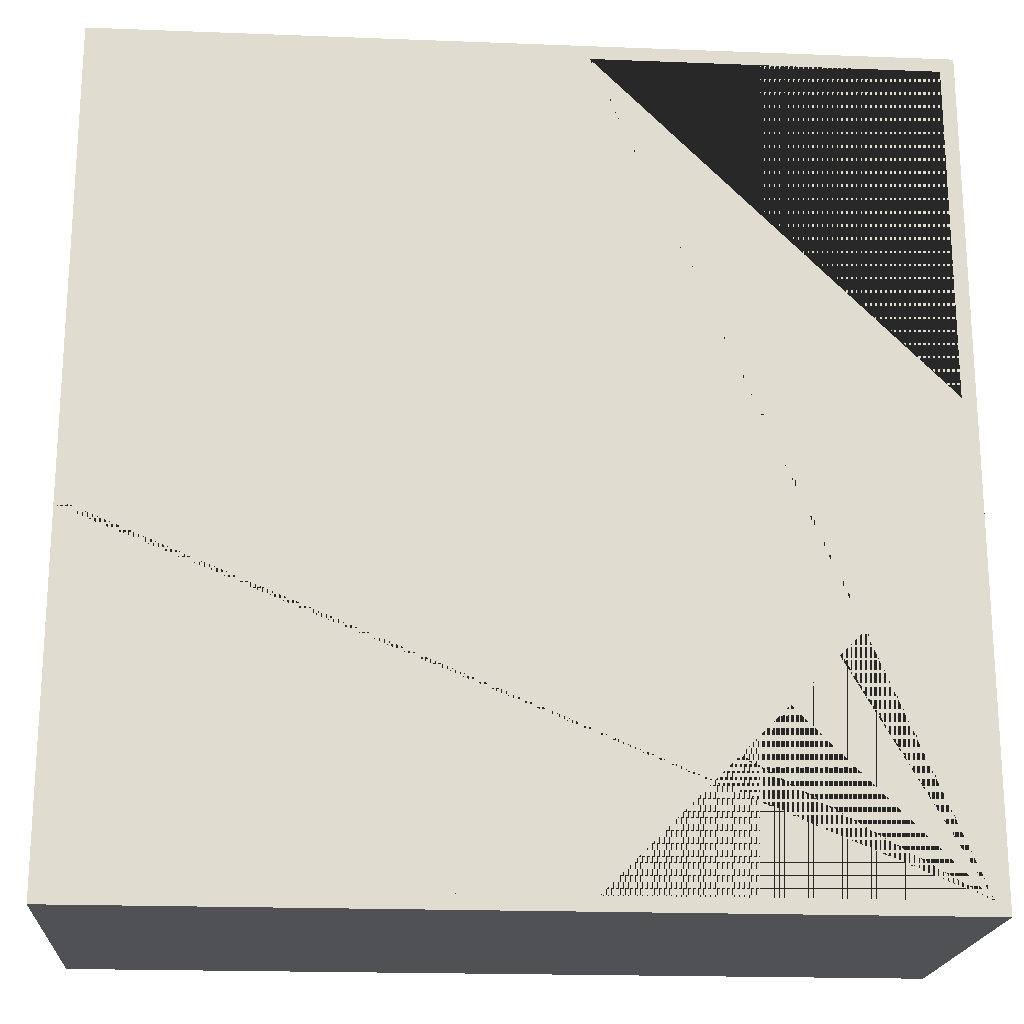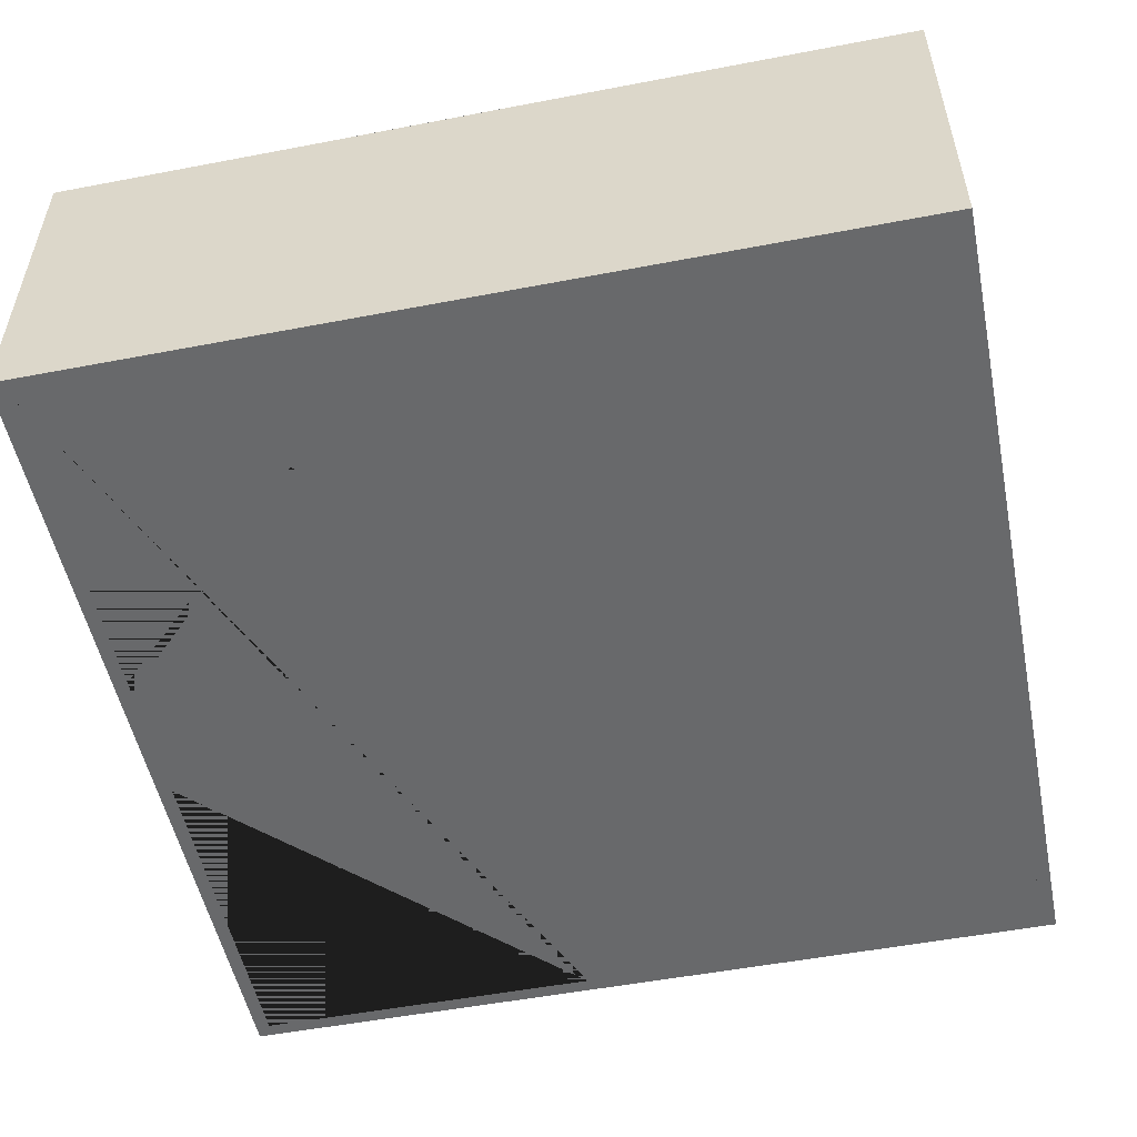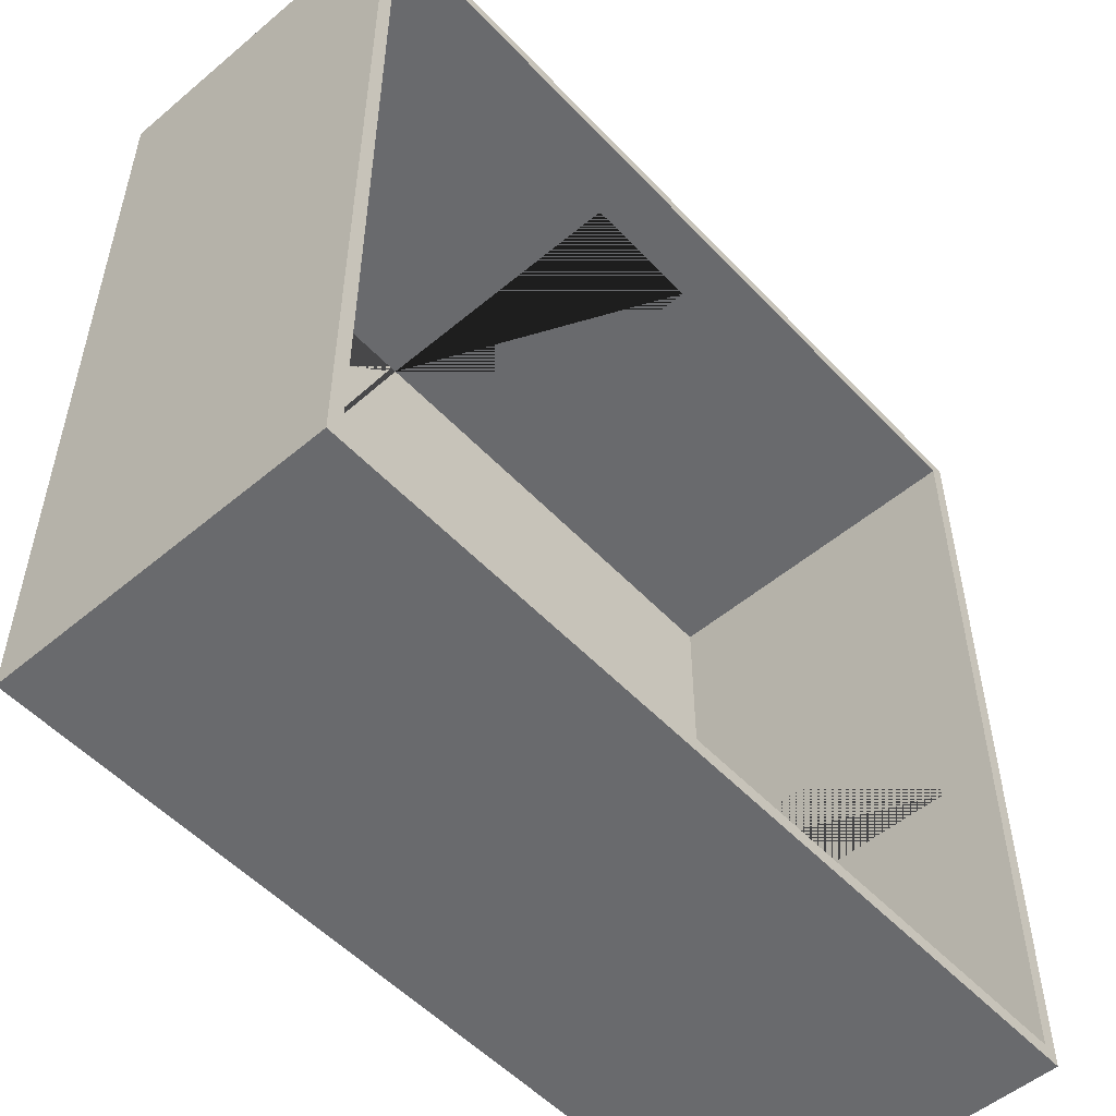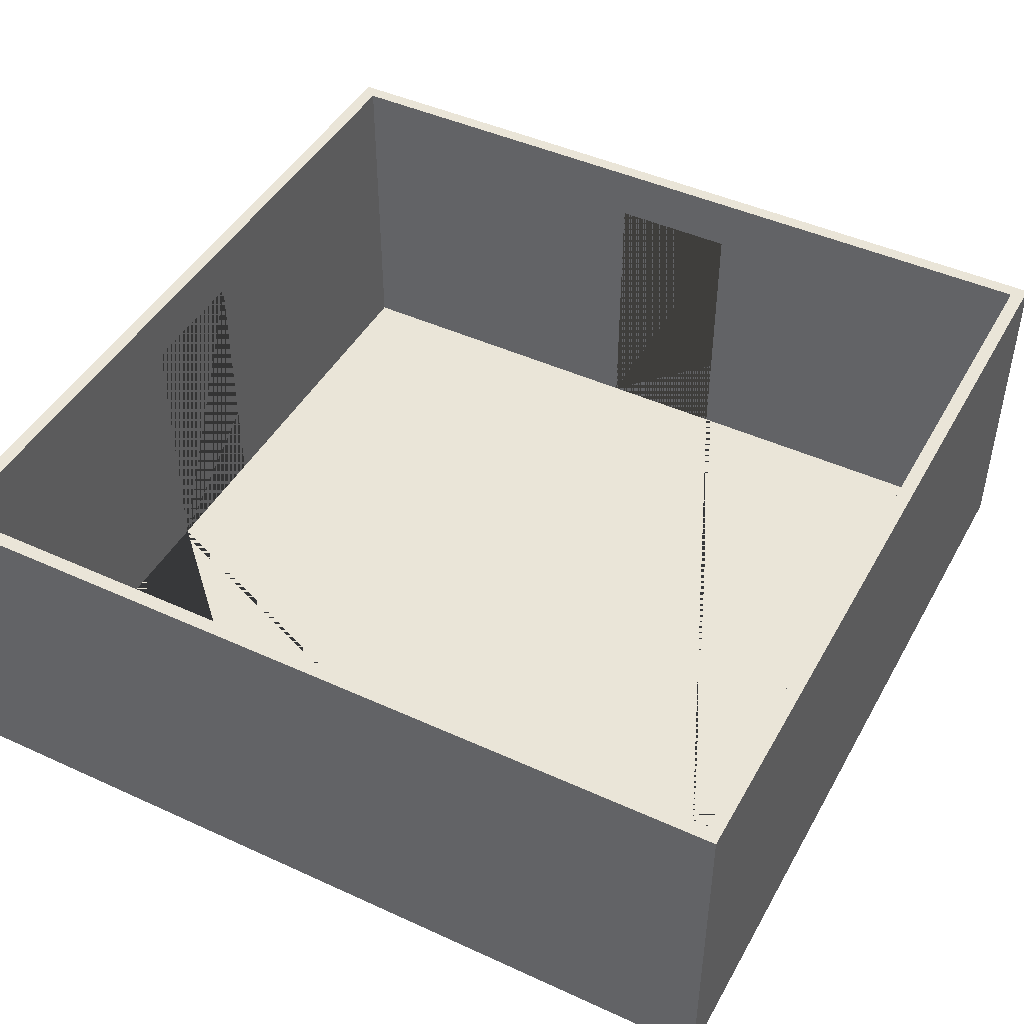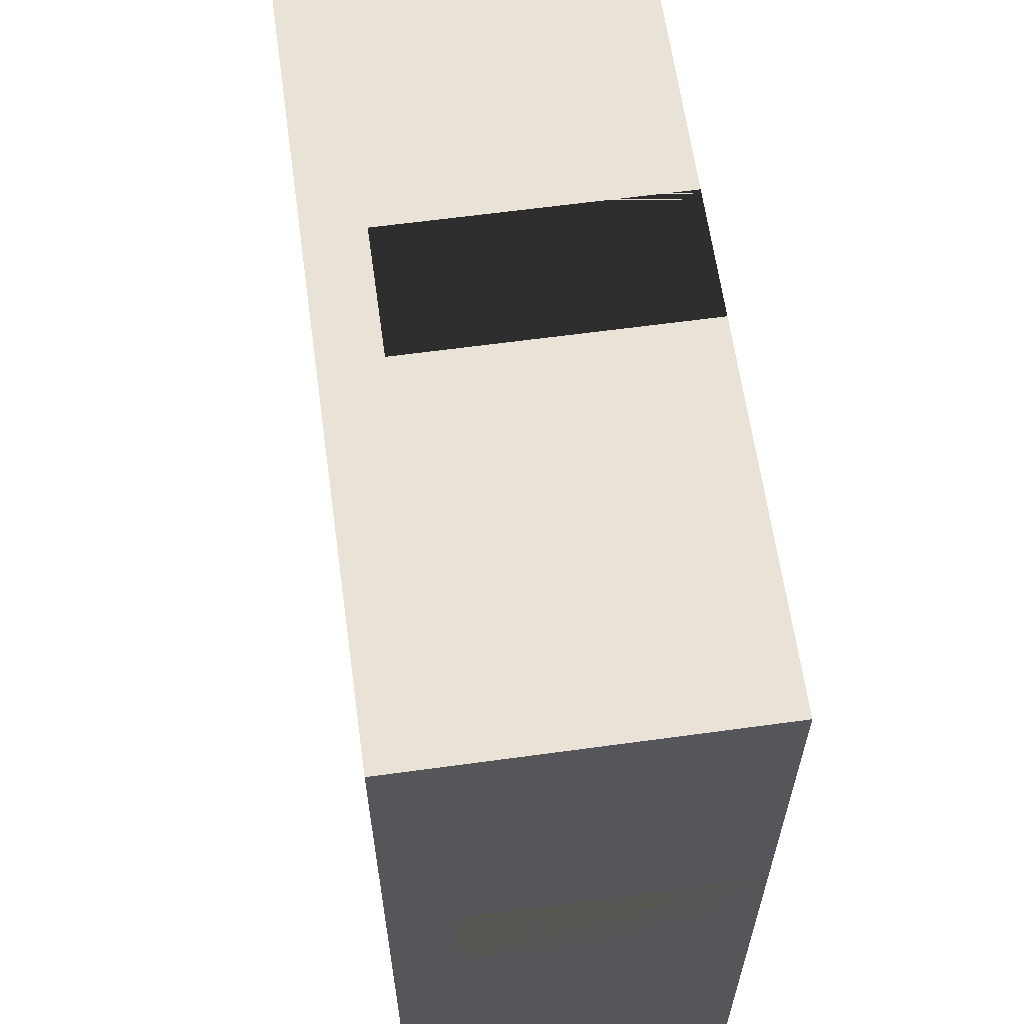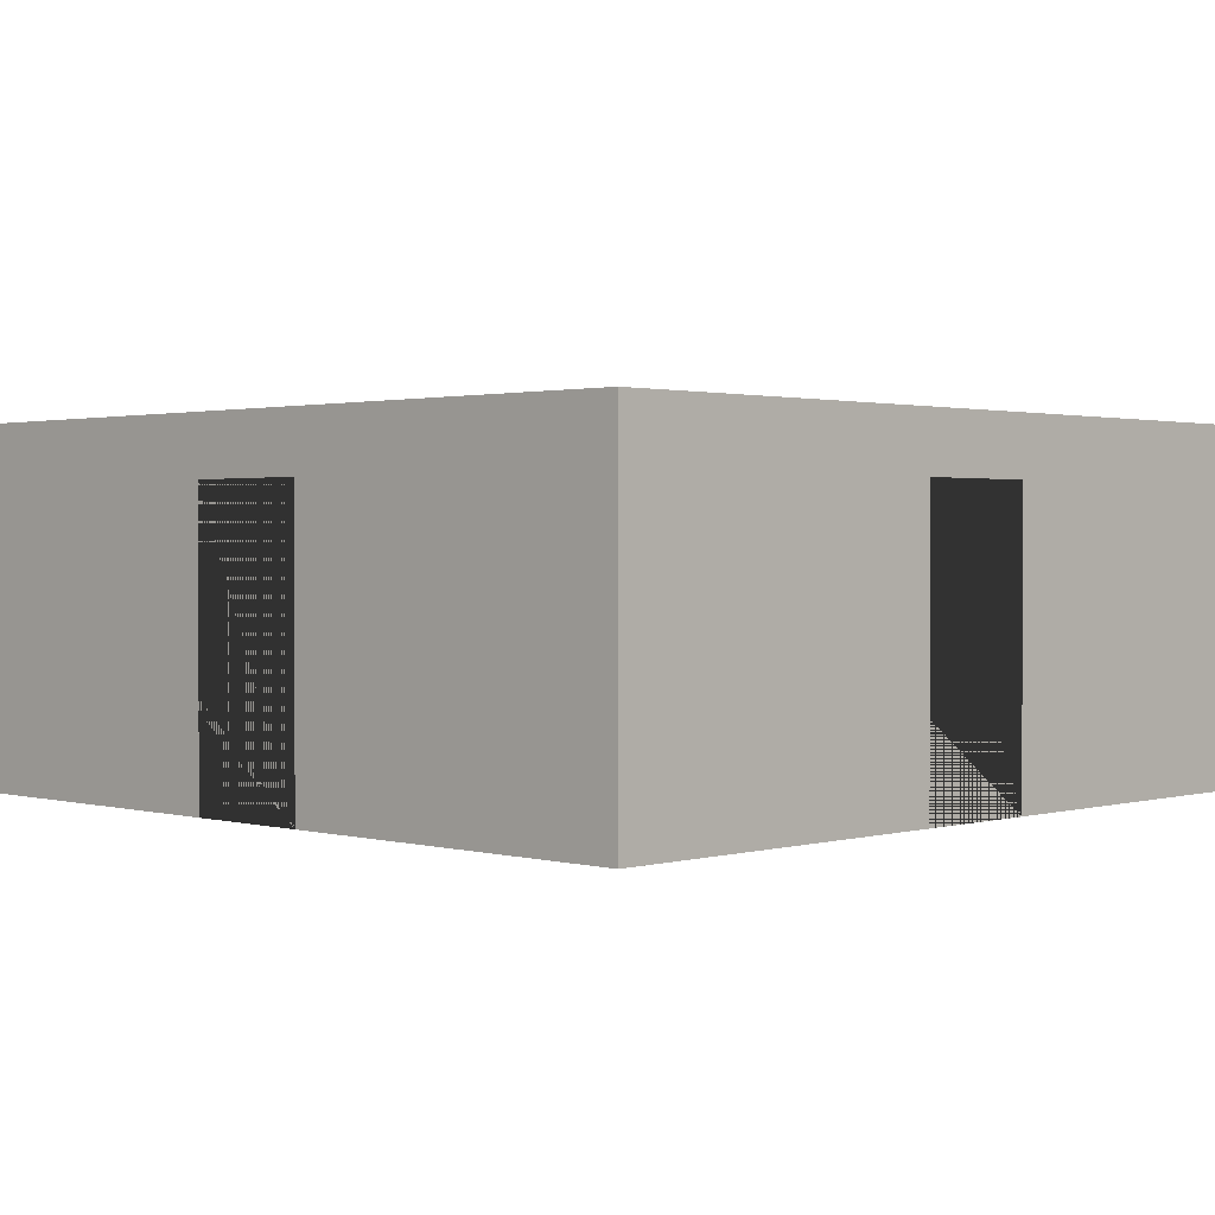
<metadata>
{"format":"obj","ext":"obj","renderer":"f3d","projection":"perspective","resolution":1024,"background":"white","views":[{"elev":-19.7,"azim":-4.1,"up":"+Z"},{"elev":-52.6,"azim":-168.4,"up":"+Y"},{"elev":-53.1,"azim":131.9,"up":"+Z"},{"elev":45.4,"azim":117.8,"up":"+Y"},{"elev":62.5,"azim":-97.9,"up":"+Z"},{"elev":1.4,"azim":-45.7,"up":"+Y"}]}
</metadata>
<code>
g Mesh1 Model
v 240 0 -138
v 236 0 -138
v 236 0 -102
v 240 0 -102
f 1 2 3 4
v 138 0 -236
v 138 0 -240
v 240 0 -240
v 236 0 -236
f 5 6 7 1 2 8
v 102 0 -240
v 102 0 -236
f 9 10 5 6
v 0 0 -240
v 4 0 -236
v 4 0 -138
v 0 0 -138
f 11 9 10 12 13 14
v 0 96 -240
v 240 96 -240
f 7 6 9 11 15 16
v 0 0 -102
v 0 0 -0
v 0 96 -0
v 0 80 -138
v 0 80 -102
f 17 18 19 15 11 14 20 21
v 4 0 -102
v 4 0 -4
v 102 0 -4
v 102 0 -0
f 18 17 22 23 24 25
v 4 80 -102
f 26 22 17 21
v 4 80 -138
v 4 96 -236
v 4 96 -4
f 22 26 27 13 12 28 29 23
f 27 26 21 20
f 13 27 20 14
v 138 0 -0
v 138 0 -4
v 236 0 -4
f 8 5 10 12 13 14 17 22 23 24 25 30 31 32 3 2
v 236 96 -236
f 12 10 5 8 33 28
v 236 96 -4
f 8 2 3 32 34 33
v 240 0 -0
f 3 4 35 30 31 32
v 240 96 -0
f 35 4 1 7 16 36
f 16 33 36
f 16 28 33
f 15 28 16
f 28 15 29
f 19 29 15
f 29 19 36
v 102 80 -0
v 138 80 -0
f 30 35 36 19 18 25 37 38
v 102 80 -4
f 24 39 37 25
v 138 80 -4
f 31 40 39 24 23 29 34 32
f 40 31 30 38
f 39 40 38 37
f 29 36 34
f 34 36 33

</code>
